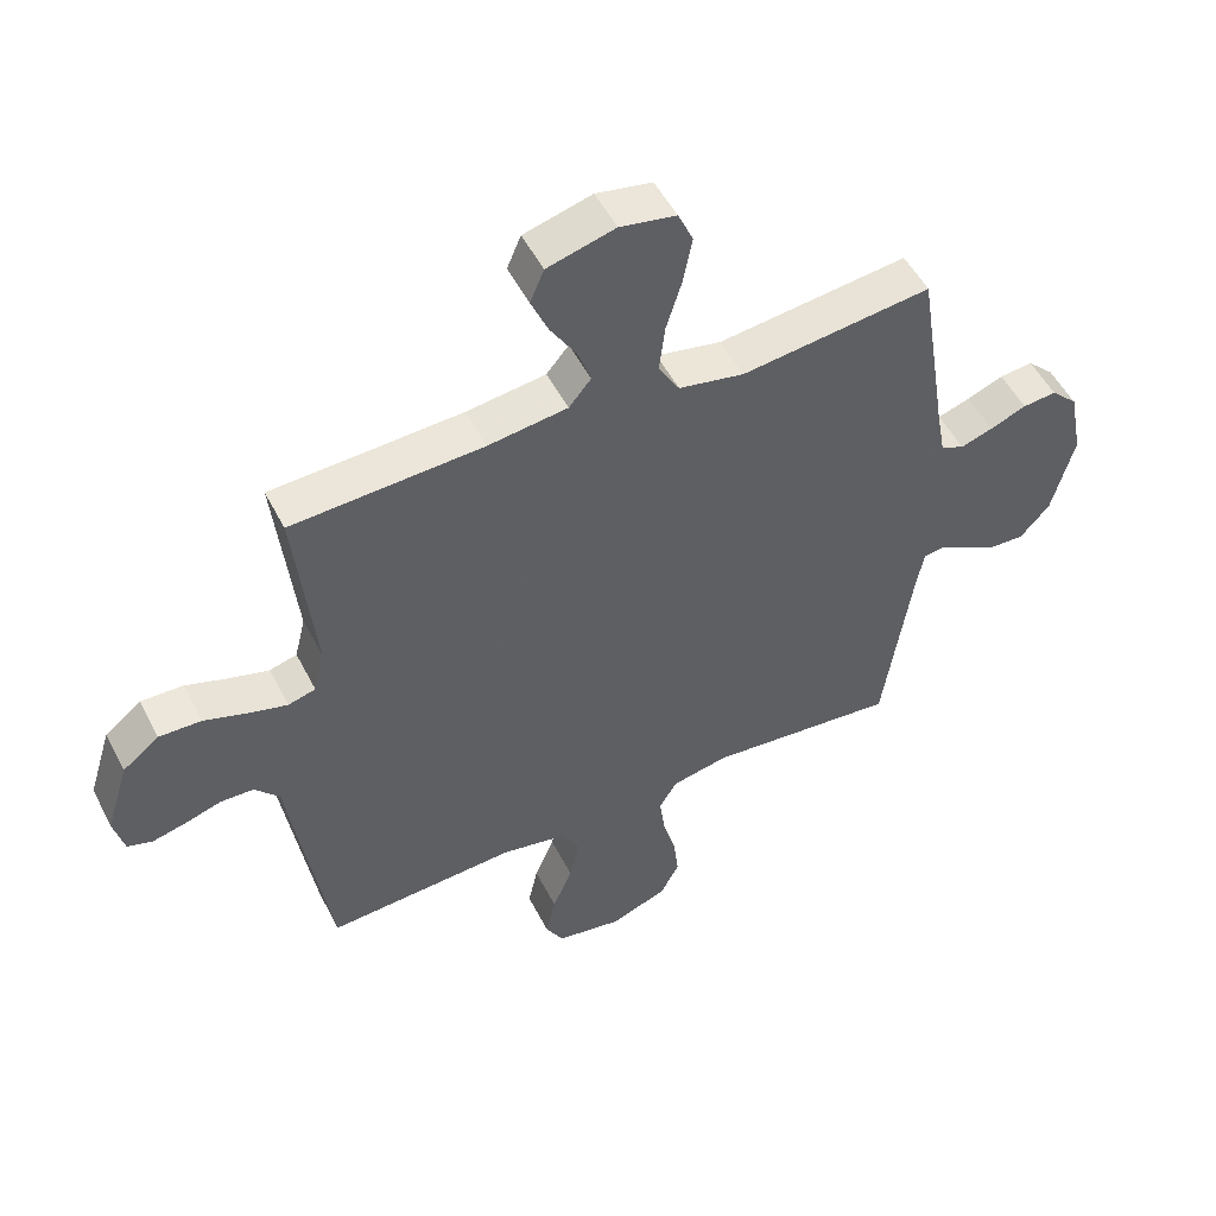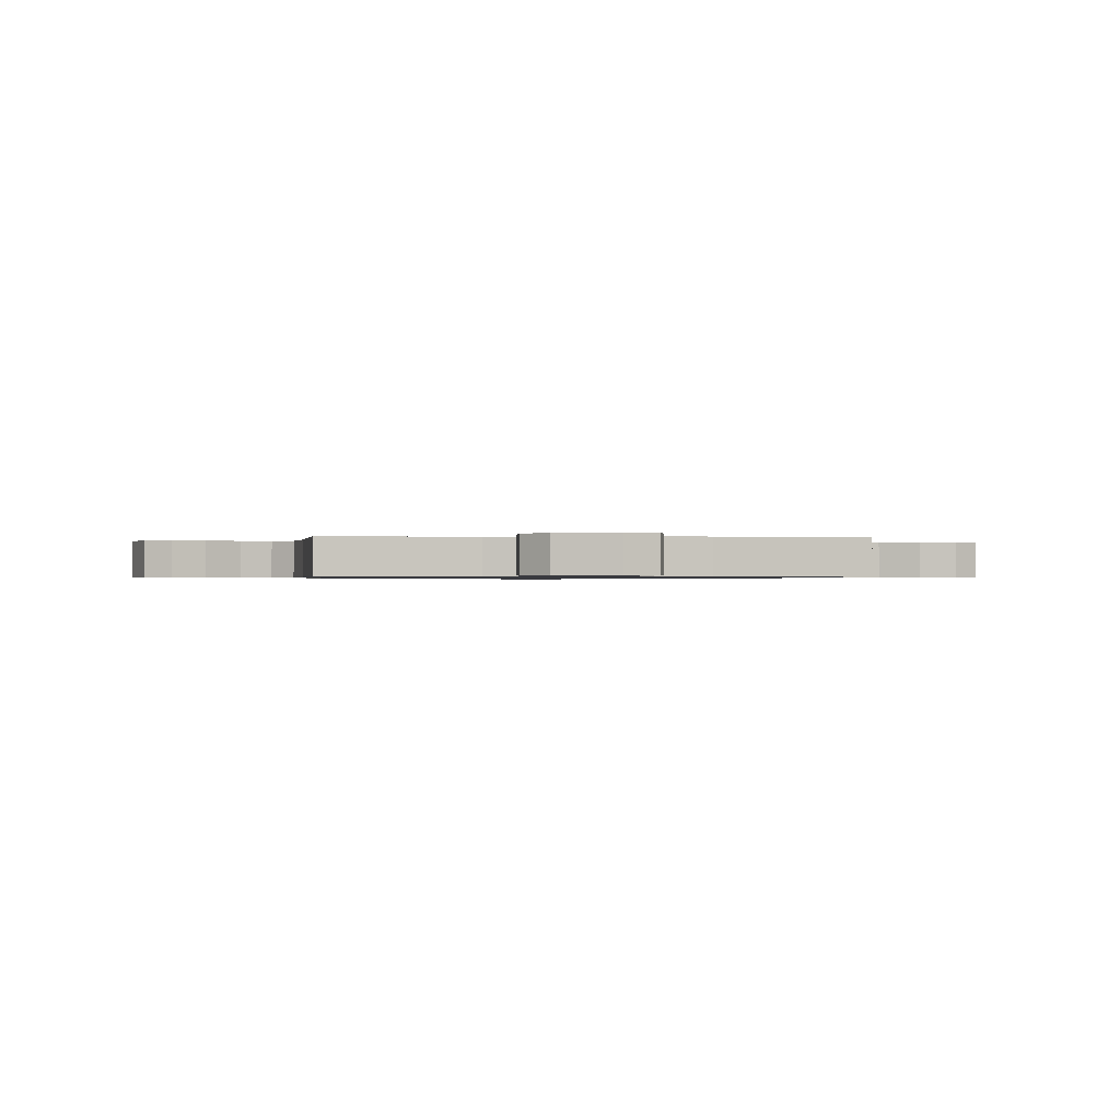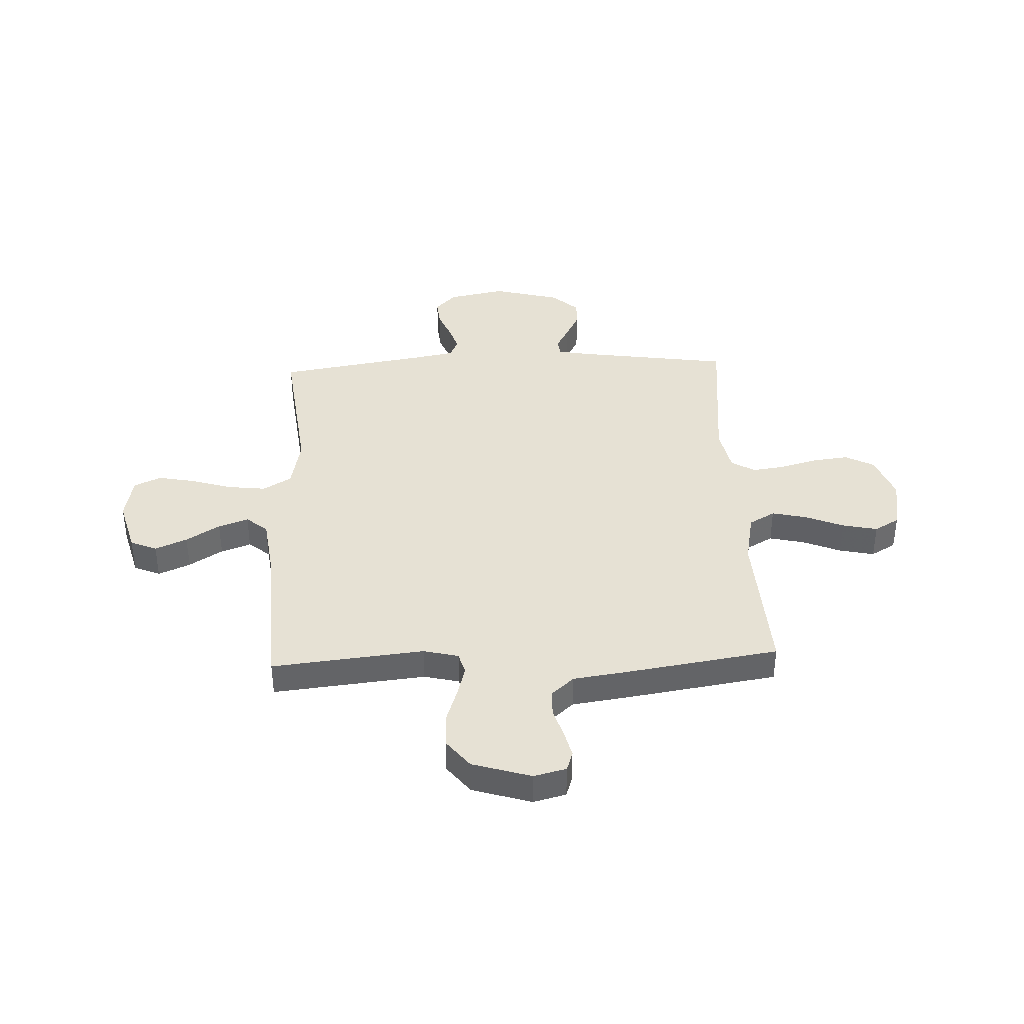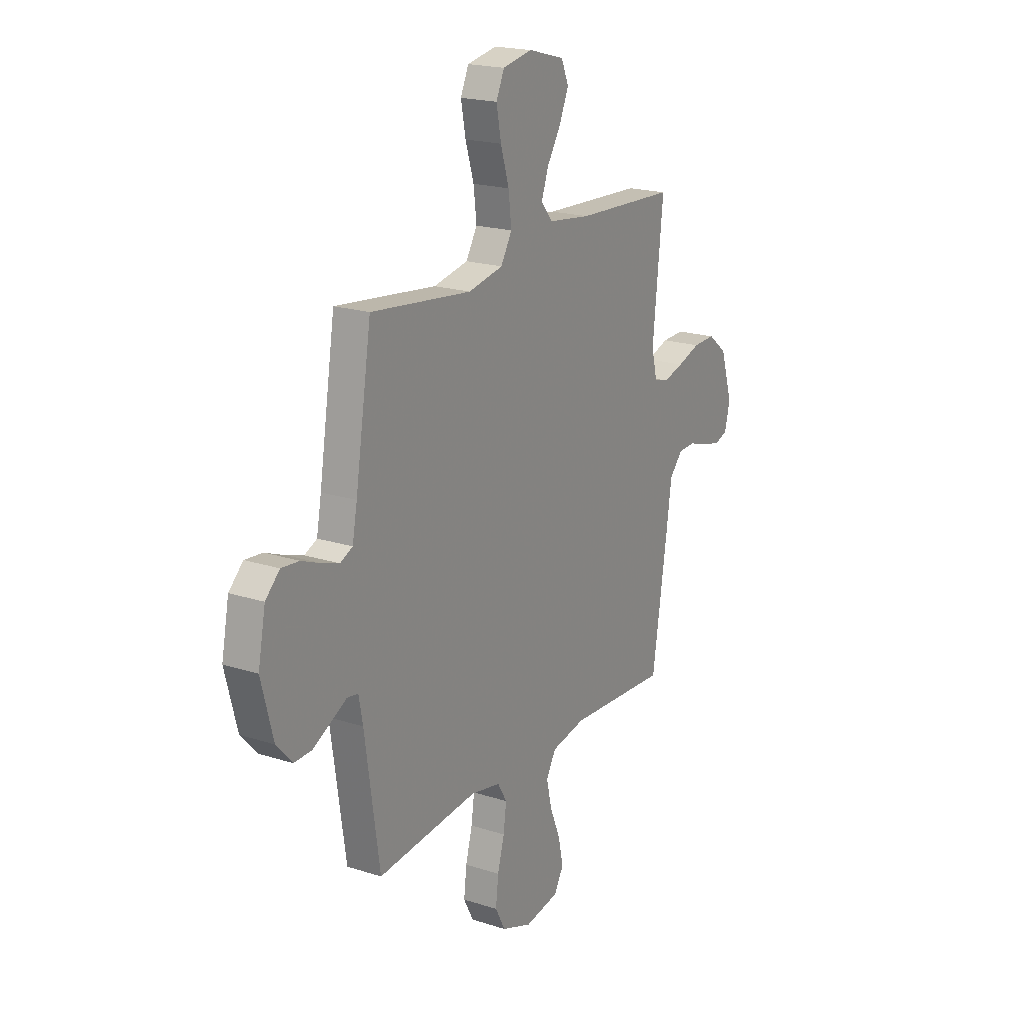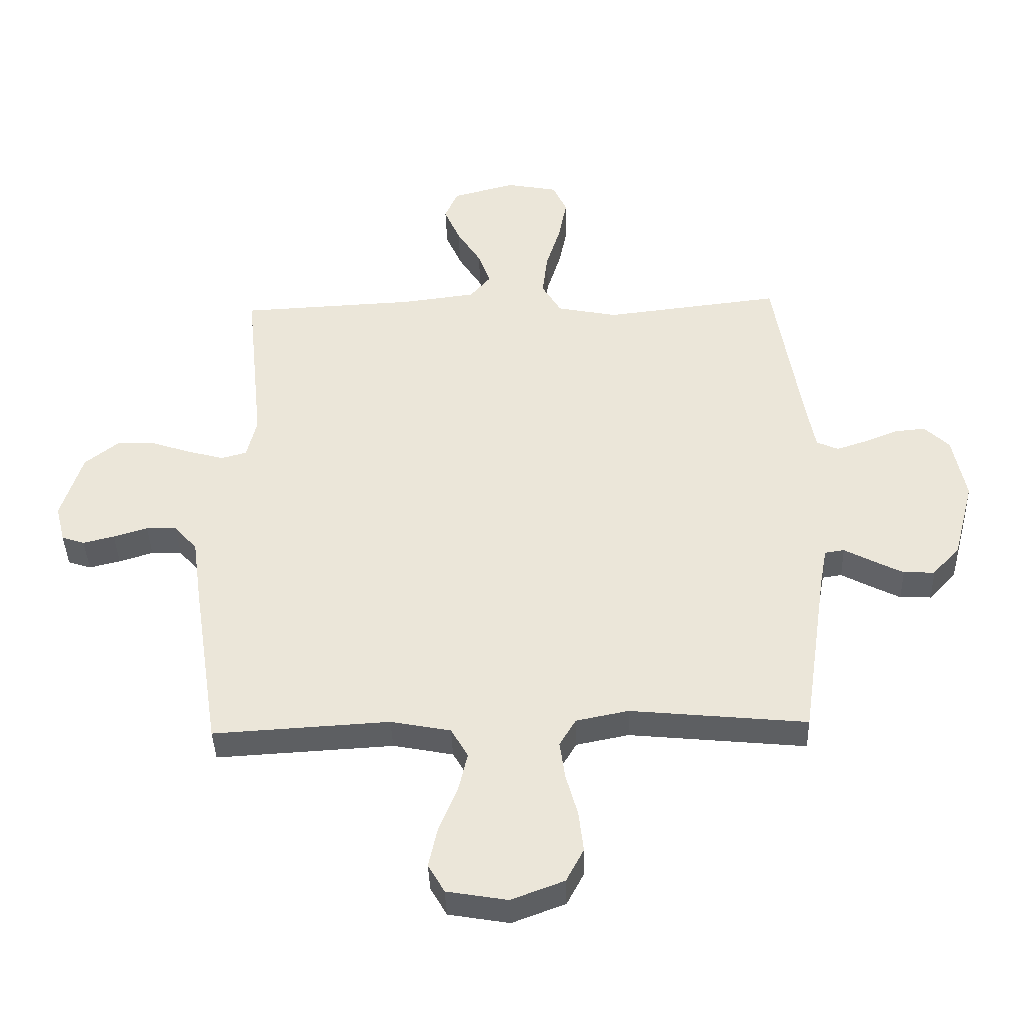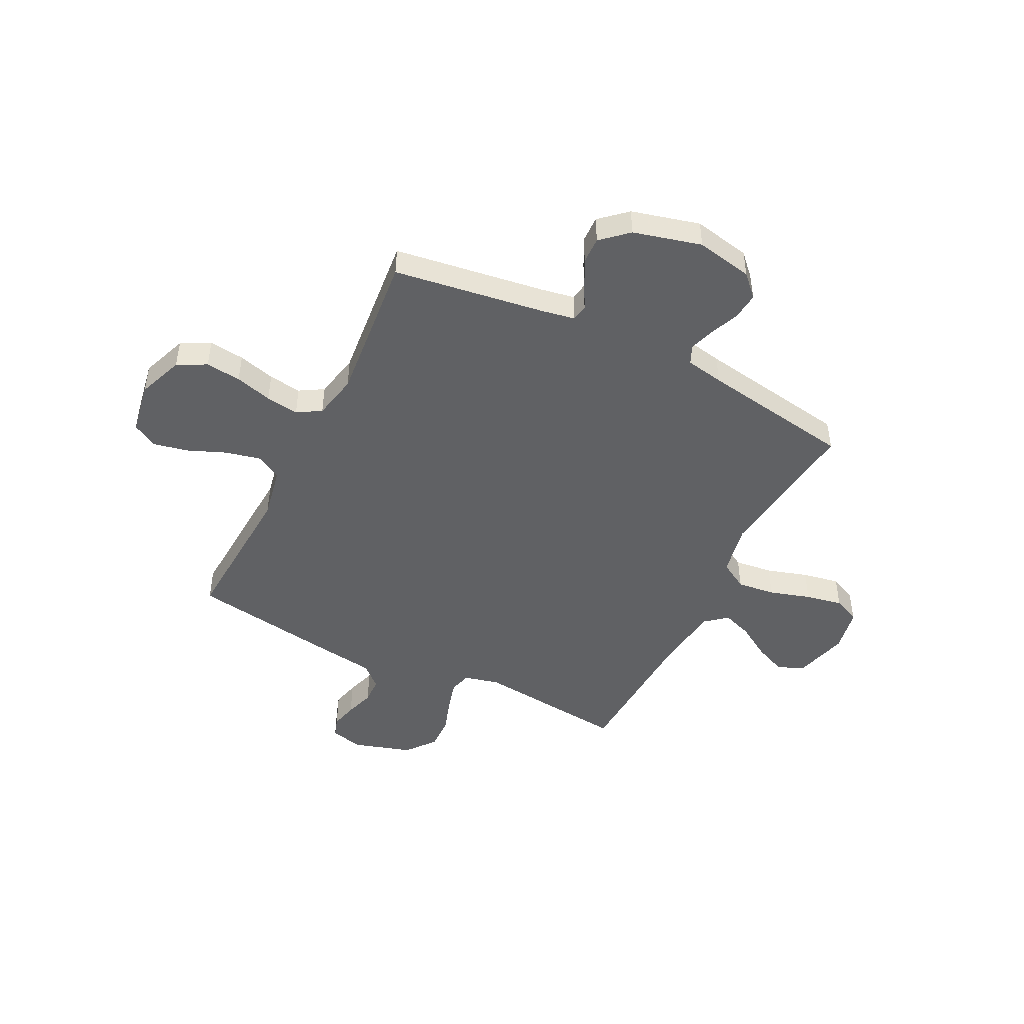
<metadata>
{"format":"obj","ext":"obj","renderer":"f3d","projection":"perspective","resolution":1024,"background":"white","views":[{"elev":51.6,"azim":153.4,"up":"+Z"},{"elev":-0.7,"azim":83.0,"up":"+Y"},{"elev":39.2,"azim":87.5,"up":"+Y"},{"elev":19.9,"azim":-59.2,"up":"+Z"},{"elev":-40.4,"azim":-178.1,"up":"+Z"},{"elev":-47.0,"azim":-116.7,"up":"+Y"}]}
</metadata>
<code>
v 0.5 0.07 -0.5
v 0.2 0.07 -0.483
v 0.098 0.07 -0.503
v 0.069 0.07 -0.554
v 0.085 0.07 -0.623
v 0.116 0.07 -0.698
v 0.131 0.07 -0.767
v 0.103 0.07 -0.816
v 0 0.07 -0.834
v -0.09 0.07 -0.8
v -0.12 0.07 -0.743
v -0.112 0.07 -0.673
v -0.092 0.07 -0.6
v -0.083 0.07 -0.535
v -0.111 0.07 -0.488
v -0.2 0.07 -0.47
v -0.5 0.07 -0.5
v -0.544 0.07 -0.2
v -0.556 0.07 -0.136
v -0.589 0.07 -0.131
v -0.635 0.07 -0.156
v -0.689 0.07 -0.184
v -0.742 0.07 -0.186
v -0.789 0.07 -0.134
v -0.824 0.07 0
v -0.802 0.07 0.112
v -0.76 0.07 0.153
v -0.707 0.07 0.148
v -0.65 0.07 0.125
v -0.599 0.07 0.108
v -0.562 0.07 0.125
v -0.548 0.07 0.2
v -0.5 0.07 0.5
v -0.2 0.07 0.465
v -0.097 0.07 0.486
v -0.064 0.07 0.542
v -0.073 0.07 0.617
v -0.098 0.07 0.698
v -0.112 0.07 0.771
v -0.088 0.07 0.824
v 0 0.07 0.841
v 0.107 0.07 0.812
v 0.129 0.07 0.76
v 0.102 0.07 0.697
v 0.061 0.07 0.631
v 0.04 0.07 0.572
v 0.075 0.07 0.53
v 0.2 0.07 0.514
v 0.5 0.07 0.5
v 0.469 0.07 0.2
v 0.486 0.07 0.131
v 0.529 0.07 0.119
v 0.59 0.07 0.136
v 0.658 0.07 0.159
v 0.725 0.07 0.161
v 0.782 0.07 0.116
v 0.818 0.07 0
v 0.802 0.07 -0.064
v 0.763 0.07 -0.077
v 0.71 0.07 -0.064
v 0.652 0.07 -0.046
v 0.6 0.07 -0.048
v 0.561 0.07 -0.092
v 0.546 0.07 -0.2
v 0.5 0 -0.5
v 0.2 0 -0.483
v 0.098 0 -0.503
v 0.069 0 -0.554
v 0.085 0 -0.623
v 0.116 0 -0.698
v 0.131 0 -0.767
v 0.103 0 -0.816
v 0 0 -0.834
v -0.09 0 -0.8
v -0.12 0 -0.743
v -0.112 0 -0.673
v -0.092 0 -0.6
v -0.083 0 -0.535
v -0.111 0 -0.488
v -0.2 0 -0.47
v -0.5 0 -0.5
v -0.544 0 -0.2
v -0.556 0 -0.136
v -0.589 0 -0.131
v -0.635 0 -0.156
v -0.689 0 -0.184
v -0.742 0 -0.186
v -0.789 0 -0.134
v -0.824 0 0
v -0.802 0 0.112
v -0.76 0 0.153
v -0.707 0 0.148
v -0.65 0 0.125
v -0.599 0 0.108
v -0.562 0 0.125
v -0.548 0 0.2
v -0.5 0 0.5
v -0.2 0 0.465
v -0.097 0 0.486
v -0.064 0 0.542
v -0.073 0 0.617
v -0.098 0 0.698
v -0.112 0 0.771
v -0.088 0 0.824
v 0 0 0.841
v 0.107 0 0.812
v 0.129 0 0.76
v 0.102 0 0.697
v 0.061 0 0.631
v 0.04 0 0.572
v 0.075 0 0.53
v 0.2 0 0.514
v 0.5 0 0.5
v 0.469 0 0.2
v 0.486 0 0.131
v 0.529 0 0.119
v 0.59 0 0.136
v 0.658 0 0.159
v 0.725 0 0.161
v 0.782 0 0.116
v 0.818 0 0
v 0.802 0 -0.064
v 0.763 0 -0.077
v 0.71 0 -0.064
v 0.652 0 -0.046
v 0.6 0 -0.048
v 0.561 0 -0.092
v 0.546 0 -0.2
f 63 64 1 2
f 62 63 2 3
f 59 60 61
f 58 59 61
f 57 58 61
f 56 57 61
f 55 56 61
f 54 55 61
f 53 54 61
f 52 53 61 62
f 51 52 62 3
f 48 49 50
f 50 51 3
f 48 50 3
f 47 48 3
f 43 44 45
f 42 43 45
f 41 42 45
f 40 41 45
f 39 40 45
f 38 39 45
f 37 38 45
f 36 37 45 46
f 47 3 4
f 46 47 4
f 36 46 4
f 35 36 4
f 32 33 34
f 34 35 4
f 32 34 4
f 31 32 4
f 27 28 29
f 26 27 29
f 25 26 29
f 24 25 29
f 23 24 29
f 22 23 29
f 21 22 29
f 20 21 29
f 19 20 29 30
f 30 31 4
f 19 30 4
f 18 19 4
f 11 12 13
f 10 11 13
f 9 10 13
f 8 9 13
f 7 8 13
f 6 7 13
f 5 6 13
f 5 13 14
f 4 5 14 15
f 16 17 18
f 15 16 18
f 4 15 18
f 66 65 128 127
f 67 66 127 126
f 125 124 123
f 125 123 122
f 125 122 121
f 125 121 120
f 125 120 119
f 125 119 118
f 125 118 117
f 126 125 117 116
f 67 126 116 115
f 114 113 112
f 67 115 114
f 67 114 112
f 67 112 111
f 109 108 107
f 109 107 106
f 109 106 105
f 109 105 104
f 109 104 103
f 109 103 102
f 109 102 101
f 110 109 101 100
f 68 67 111
f 68 111 110
f 68 110 100
f 68 100 99
f 98 97 96
f 68 99 98
f 68 98 96
f 68 96 95
f 93 92 91
f 93 91 90
f 93 90 89
f 93 89 88
f 93 88 87
f 93 87 86
f 93 86 85
f 93 85 84
f 94 93 84 83
f 68 95 94
f 68 94 83
f 68 83 82
f 77 76 75
f 77 75 74
f 77 74 73
f 77 73 72
f 77 72 71
f 77 71 70
f 77 70 69
f 78 77 69
f 79 78 69 68
f 82 81 80
f 82 80 79
f 82 79 68
f 1 65 66 2
f 2 66 67 3
f 3 67 68 4
f 4 68 69 5
f 5 69 70 6
f 6 70 71 7
f 7 71 72 8
f 8 72 73 9
f 9 73 74 10
f 10 74 75 11
f 11 75 76 12
f 12 76 77 13
f 13 77 78 14
f 14 78 79 15
f 15 79 80 16
f 16 80 81 17
f 17 81 82 18
f 18 82 83 19
f 19 83 84 20
f 20 84 85 21
f 21 85 86 22
f 22 86 87 23
f 23 87 88 24
f 24 88 89 25
f 25 89 90 26
f 26 90 91 27
f 27 91 92 28
f 28 92 93 29
f 29 93 94 30
f 30 94 95 31
f 31 95 96 32
f 32 96 97 33
f 33 97 98 34
f 34 98 99 35
f 35 99 100 36
f 36 100 101 37
f 37 101 102 38
f 38 102 103 39
f 39 103 104 40
f 40 104 105 41
f 41 105 106 42
f 42 106 107 43
f 43 107 108 44
f 44 108 109 45
f 45 109 110 46
f 46 110 111 47
f 47 111 112 48
f 48 112 113 49
f 49 113 114 50
f 50 114 115 51
f 51 115 116 52
f 52 116 117 53
f 53 117 118 54
f 54 118 119 55
f 55 119 120 56
f 56 120 121 57
f 57 121 122 58
f 58 122 123 59
f 59 123 124 60
f 60 124 125 61
f 61 125 126 62
f 62 126 127 63
f 63 127 128 64
f 64 128 65 1

</code>
